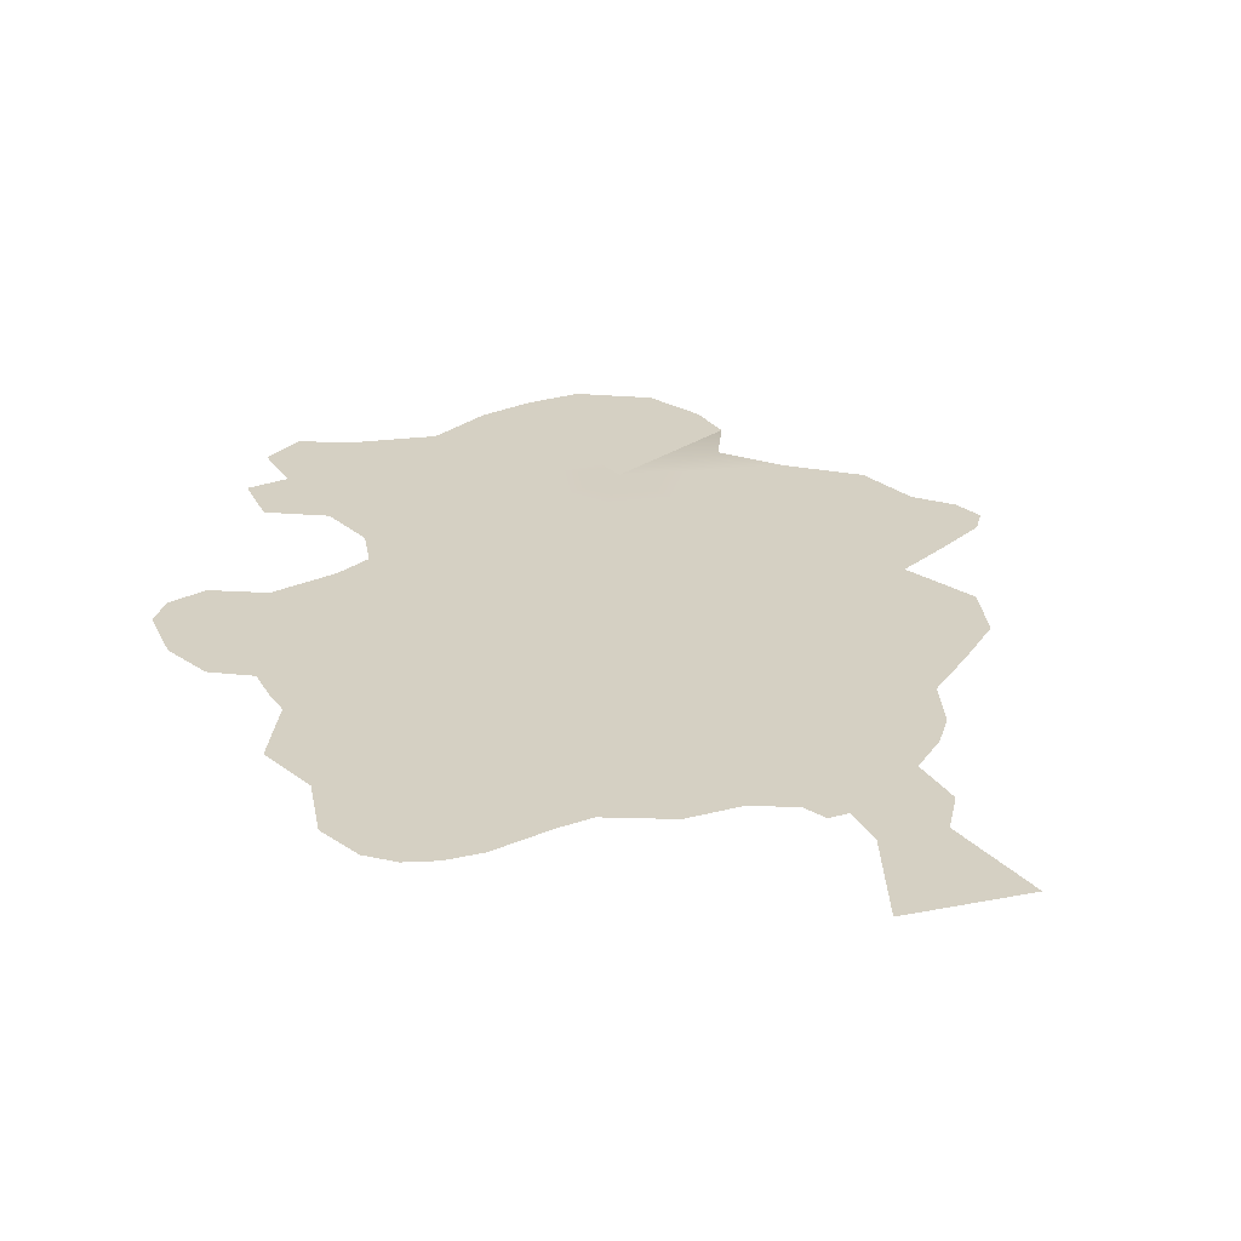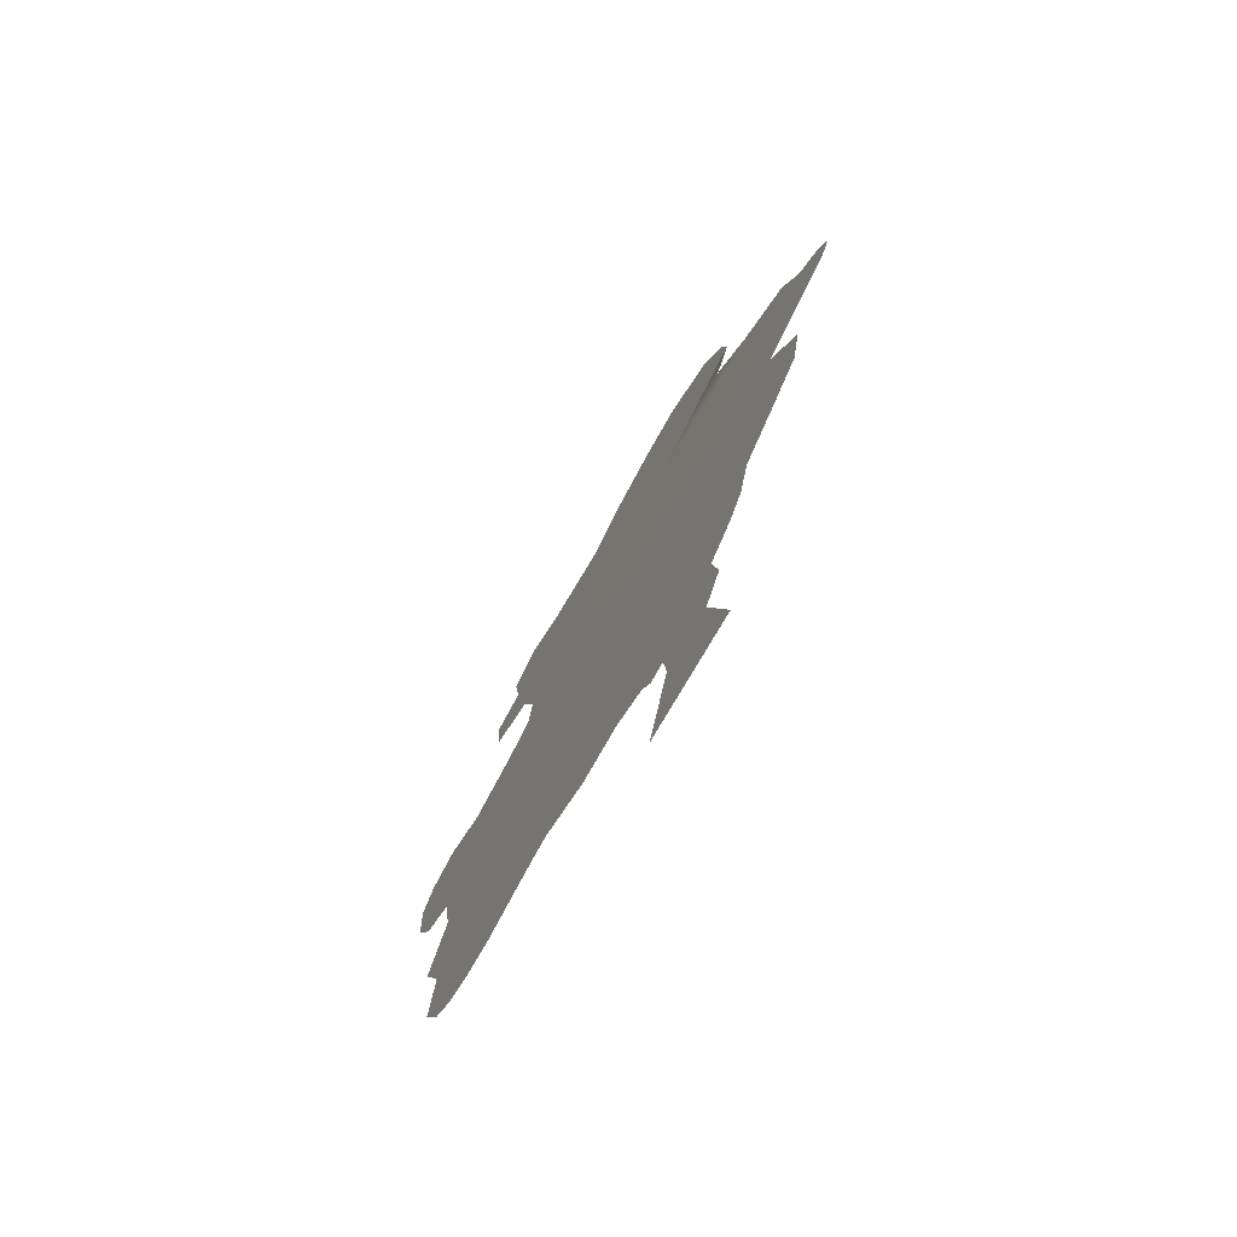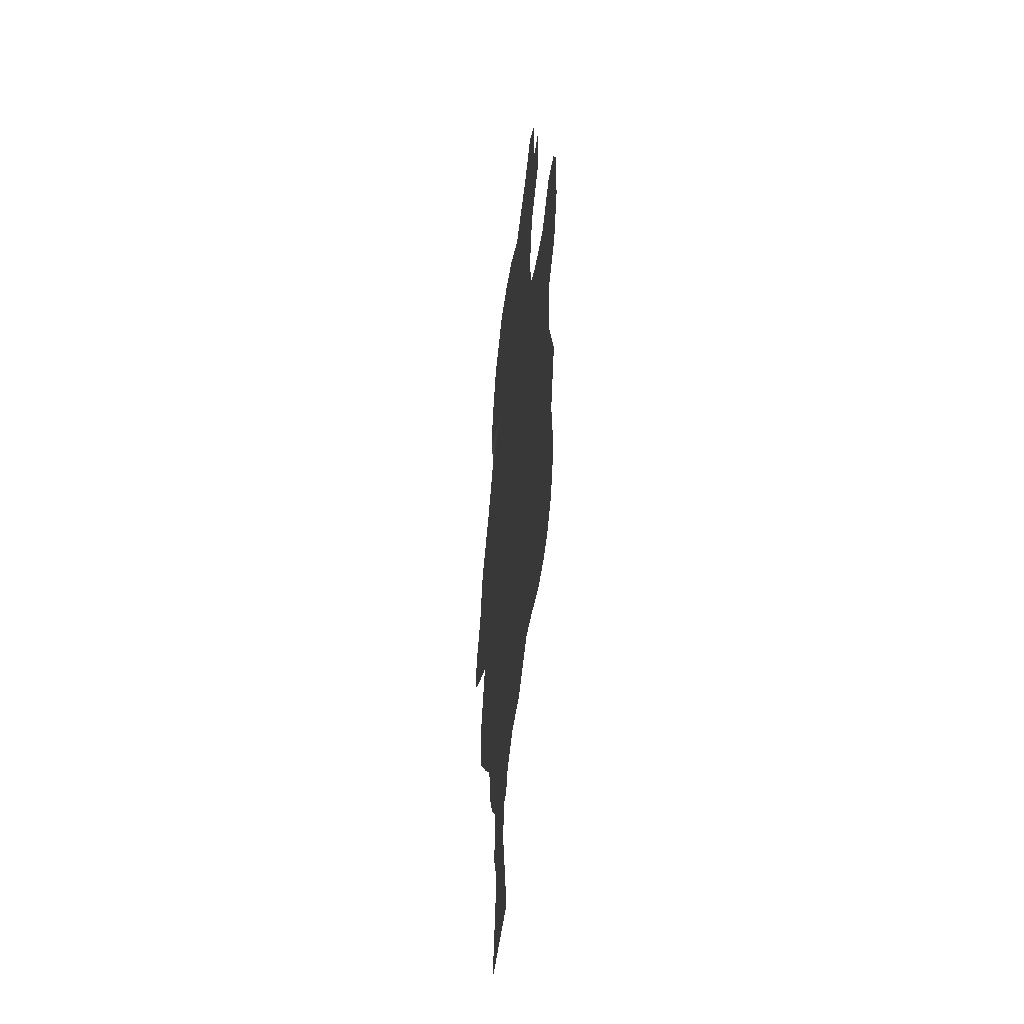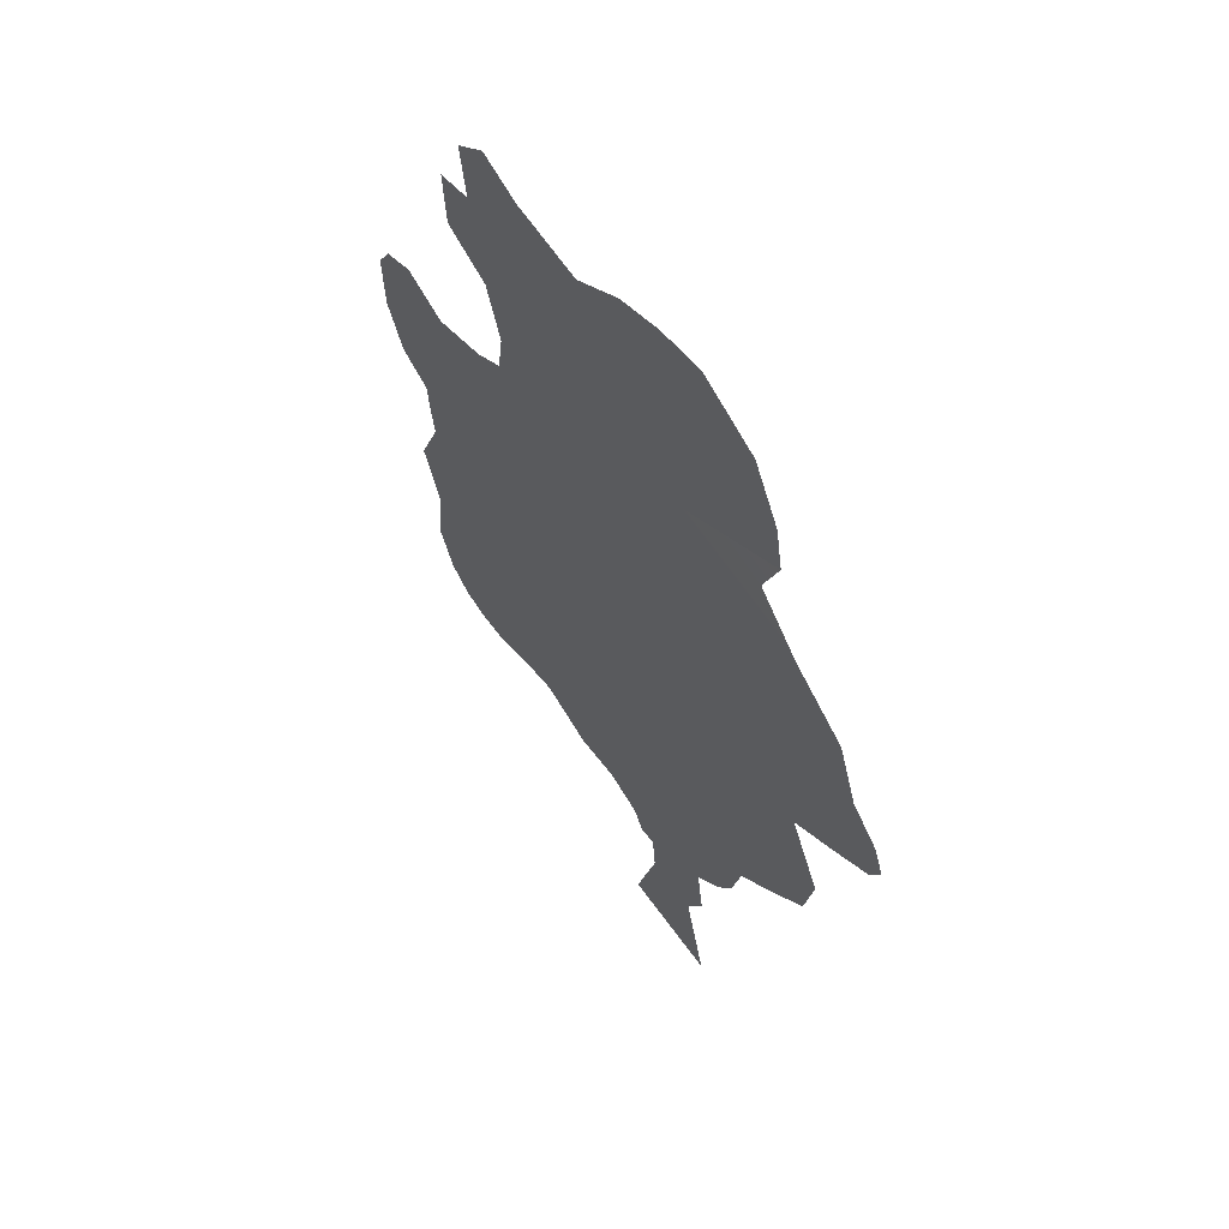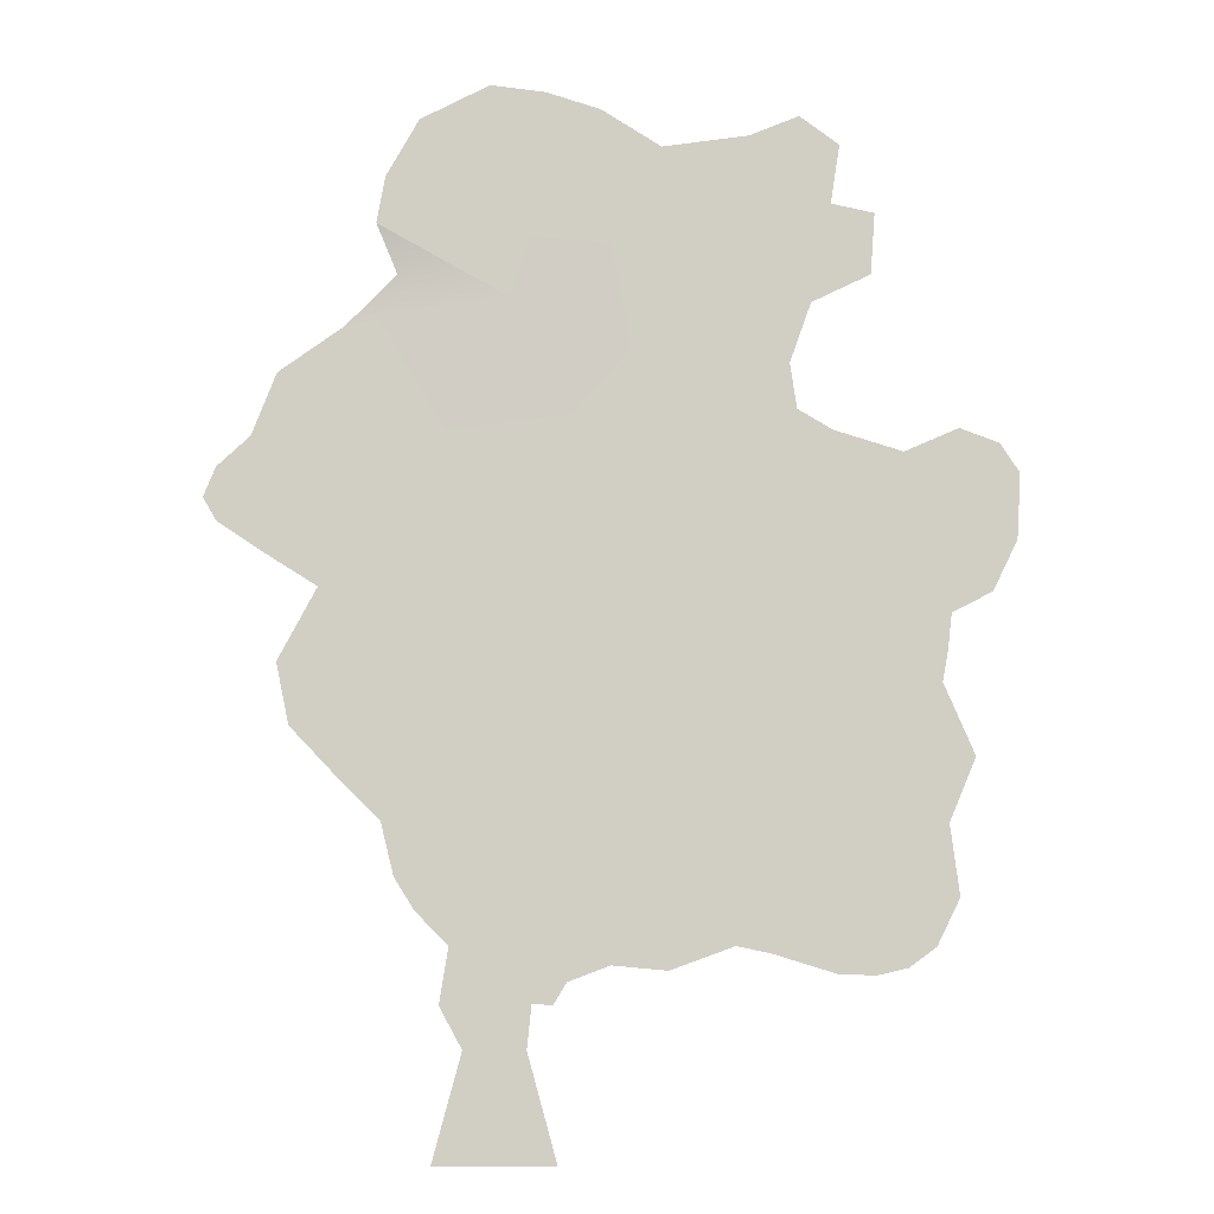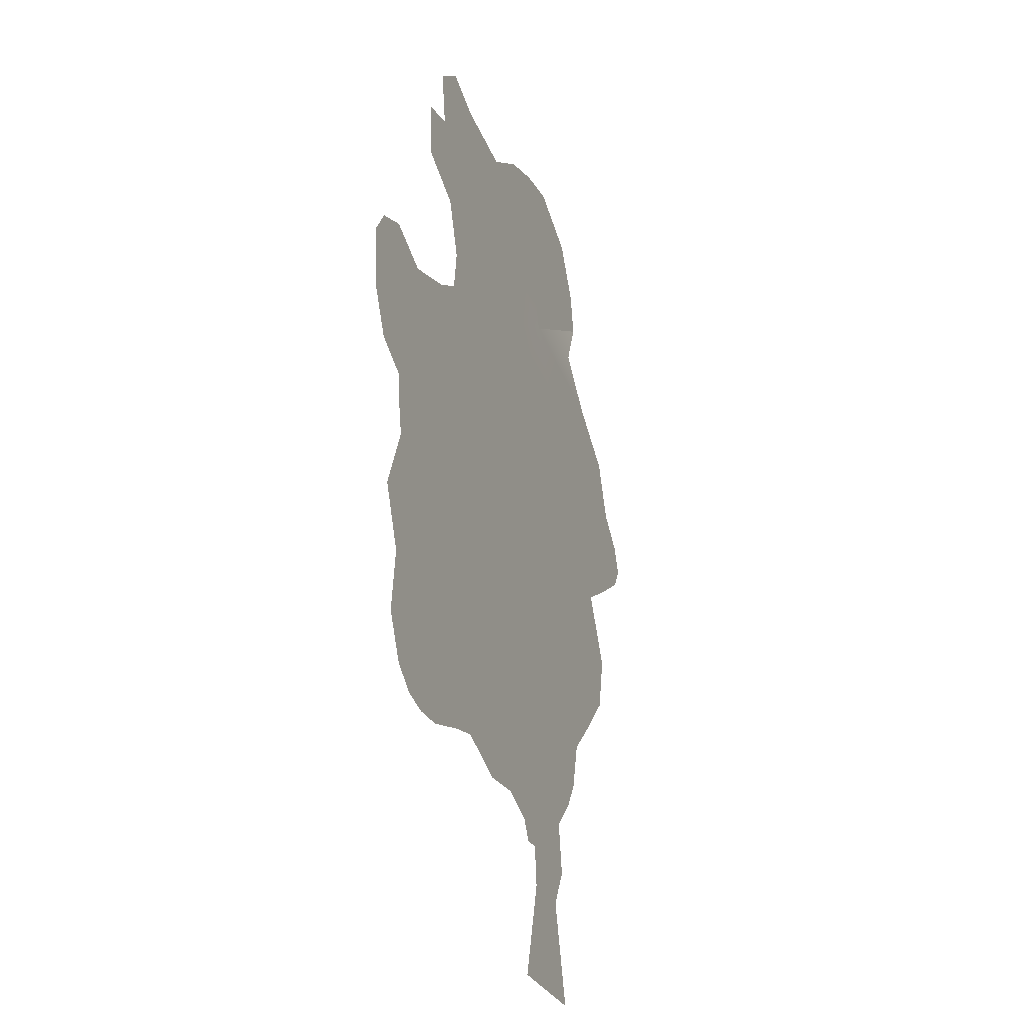
<metadata>
{"format":"obj","ext":"obj","renderer":"f3d","projection":"perspective","resolution":1024,"background":"white","views":[{"elev":26.4,"azim":162.7,"up":"+Y"},{"elev":-75.5,"azim":-120.2,"up":"+Z"},{"elev":-48.5,"azim":83.2,"up":"+Z"},{"elev":59.5,"azim":-125.0,"up":"+Z"},{"elev":-9.0,"azim":4.1,"up":"+Z"},{"elev":-28.9,"azim":110.5,"up":"+Z"}]}
</metadata>
<code>
v  -34.78 7.296 400.1
v  12.43 7.296 392.7
v  59.85 7.296 376.3
v  4.272 7.296 279.3
v  254.1 7.296 288.5
v  290.5 7.296 279.3
v  286.7 7.296 226.3
v  236.5 7.296 203.1
v  311.6 7.296 74.38
v  357.3 7.296 93.58
v  390.3 7.296 80.39
v  406.2 7.296 55.17
v  404.7 7.296 26.95
v  403 7.296 -0.6208
v  382.2 7.296 -43.54
v  348 7.296 -60.92
v  344.4 7.296 -93
v  339.7 7.296 -117.8
v  365.4 7.296 -179.1
v  342.9 7.296 -232.9
v  350.4 7.296 -292.6
v  331.1 7.296 -331.9
v  308.3 7.296 -348.9
v  282.2 7.296 -355
v  250.8 7.296 -353.6
v  169.7 7.296 -331.2
v  115.2 7.296 -350.9
v  68.65 7.296 -346.5
v  32.81 7.296 -359.8
v  21.44 7.296 -378.6
v  4.272 7.296 -377
v  -51.95 7.296 -414.4
v  0.4097 7.296 -414.4
v  -71.48 7.296 -378.6
v  -63.97 7.296 -330.9
v  -92.51 7.296 -301.7
v  -109.7 7.296 -274.3
v  -121.3 7.296 -228
v  -160.7 7.296 -189.2
v  -198.9 7.296 -149.2
v  -210.3 7.296 -95.68
v  -176.4 7.296 -32.92
v  -223.6 7.296 -2.874
v  -263.3 7.296 23.84
v  -275.6 7.296 44.66
v  -264.8 7.296 70.41
v  -235.6 7.296 96.8
v  -214.4 7.296 151
v  -157.3 7.296 190.2
v  -16.76 7.296 213
v  -112.7 7.296 234.4
v  -131.6 7.296 280.2
v  92.47 7.296 271.1
v  111.8 7.296 341.9
v  185.6 7.296 349.7
v  172.9 7.296 285.2
v  219.3 7.296 319.7
v  228.3 7.296 365.9
v  175.3 7.296 240.9
v  262 7.296 339.7
v  218.2 7.296 151.6
v  113.7 7.296 153.2
v  223.8 7.296 112.1
v  242 7.296 12.58
v  253.8 7.296 93.58
v  175.5 7.296 67.94
v  197 7.296 -271.3
v  199.1 7.296 -337.5
v  276.2 7.296 -276.6
v  51.48 7.296 82
v  -86.5 7.296 67.94
v  135.2 7.296 -26.48
v  46.12 7.296 -244.1
v  -15.26 7.296 -149.3
v  25.95 7.296 -506.2
v  -76.84 7.296 -506.2
v  -95.51 7.296 371.2
v  -124.1 7.296 321.3
g Line002
f 1 2 3
f 1 3 4
f 5 6 7
f 5 7 8
f 9 10 11
f 9 11 12
f 13 14 15
f 12 13 15
f 9 12 15
f 16 17 18
f 18 19 20
f 20 21 22
f 22 23 24
f 22 24 25
f 26 27 28
f 29 30 31
f 32 31 33
f 32 34 31
f 29 31 34
f 28 29 34
f 35 36 37
f 35 37 38
f 38 39 40
f 40 41 42
f 38 40 42
f 43 44 45
f 42 43 45
f 45 46 47
f 42 45 47
f 47 48 49
f 50 49 51
f 50 51 52
f 53 4 3
f 3 54 53
f 53 54 55
f 55 56 53
f 57 55 58
f 56 55 57
f 59 57 5
f 59 56 57
f 59 5 8
f 57 58 60
f 60 5 57
f 53 56 59
f 59 8 61
f 53 59 61
f 50 4 53
f 50 53 62
f 62 53 61
f 62 61 63
f 16 9 15
f 64 65 9
f 64 9 16
f 62 63 66
f 66 65 64
f 66 63 65
f 64 16 18
f 67 68 26
f 67 26 28
f 68 69 25
f 22 25 69
f 69 68 67
f 20 22 69
f 69 18 20
f 18 69 67
f 67 64 18
f 50 62 70
f 70 62 66
f 71 42 47
f 71 47 49
f 70 66 72
f 72 67 28
f 35 73 34
f 73 28 34
f 73 35 74
f 74 35 38
f 74 38 42
f 74 42 71
f 74 71 70
f 74 70 72
f 72 28 73
f 72 73 74
f 50 71 49
f 50 70 71
f 72 66 64
f 72 64 67
f 75 76 33
f 33 76 32
f 77 4 78
f 4 77 1
f 4 50 52 78

</code>
